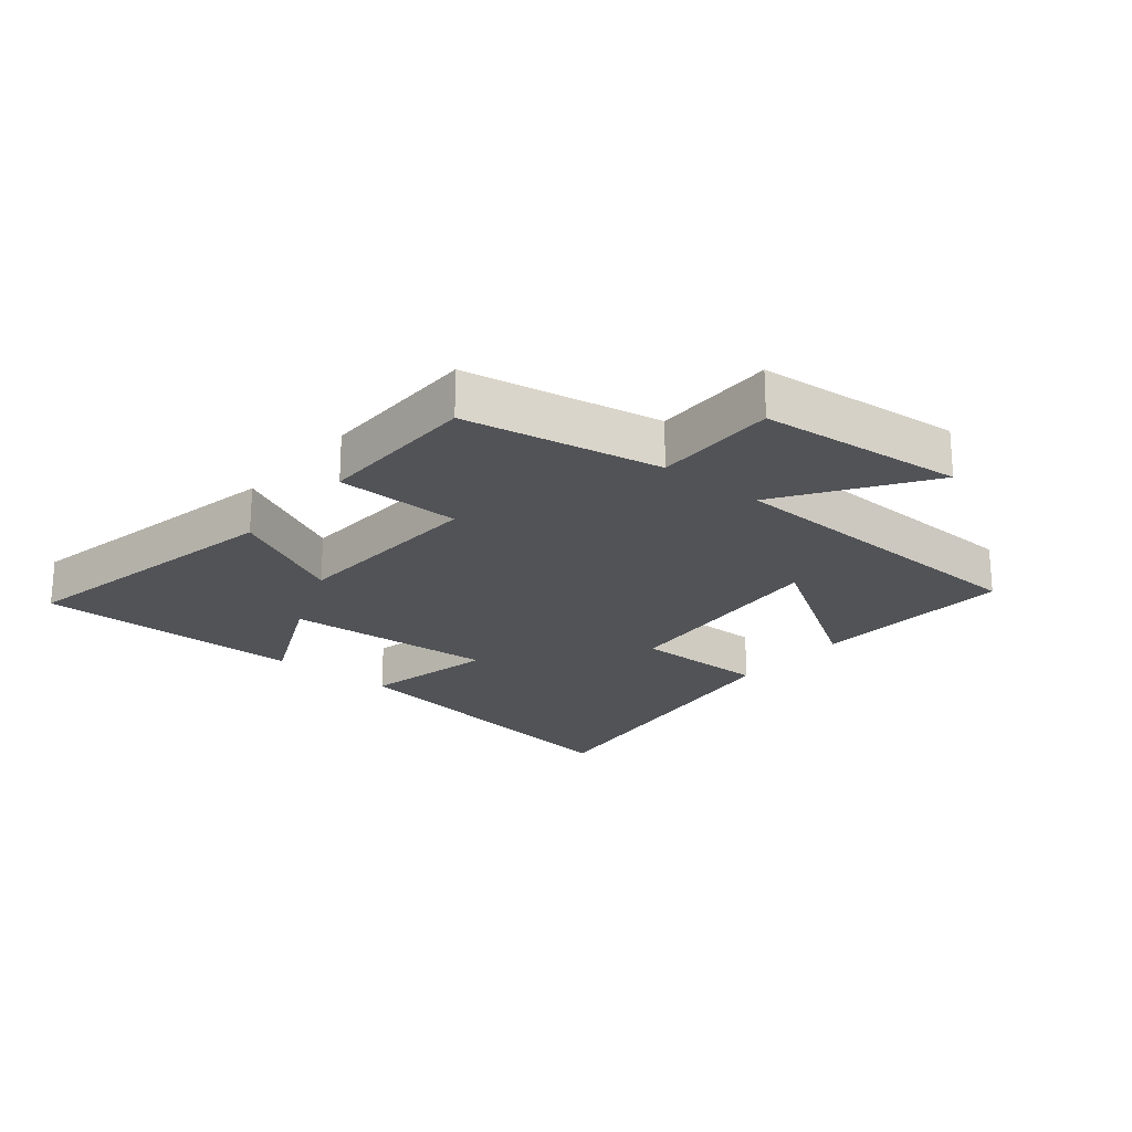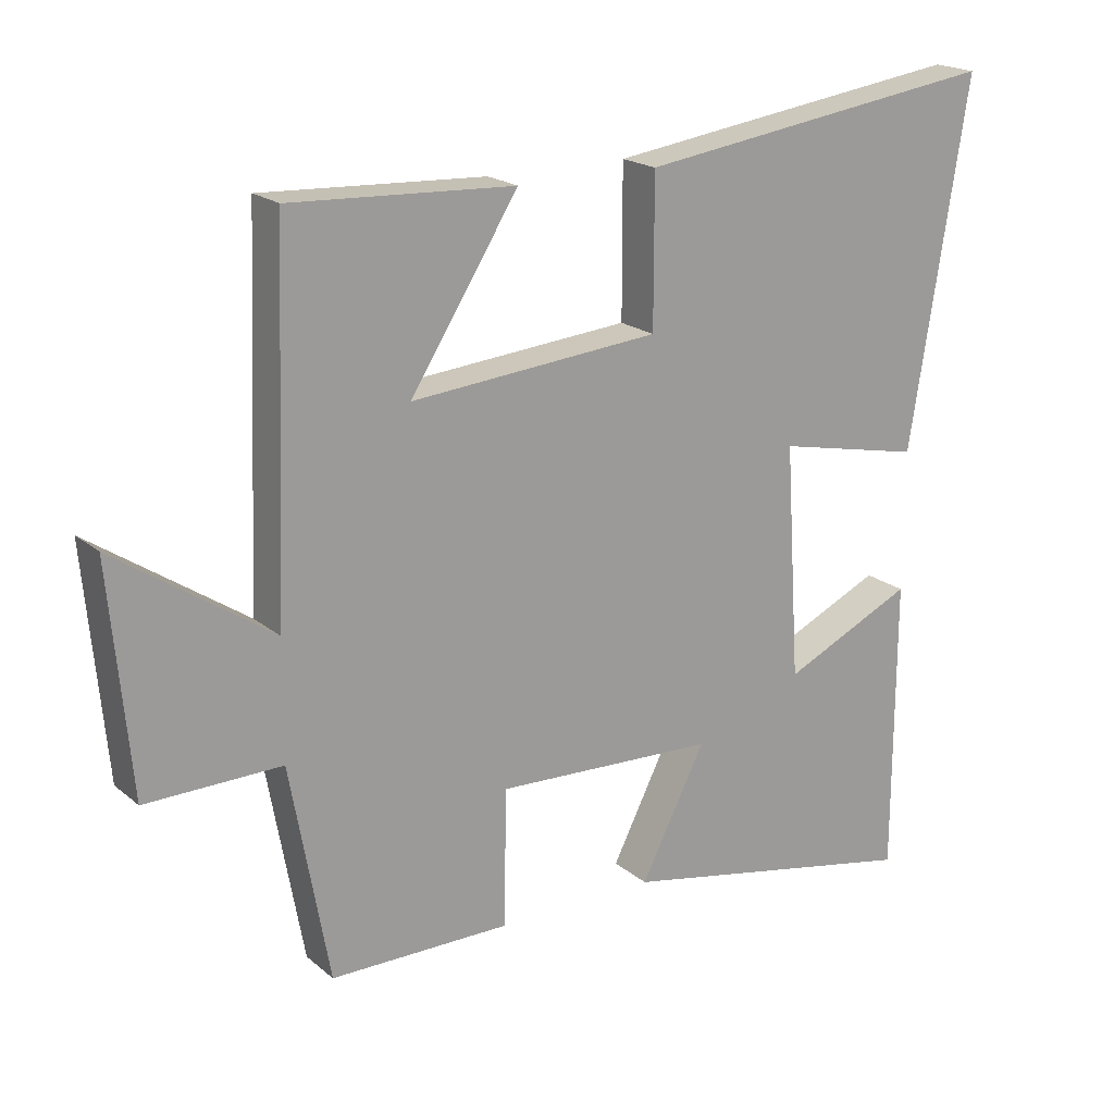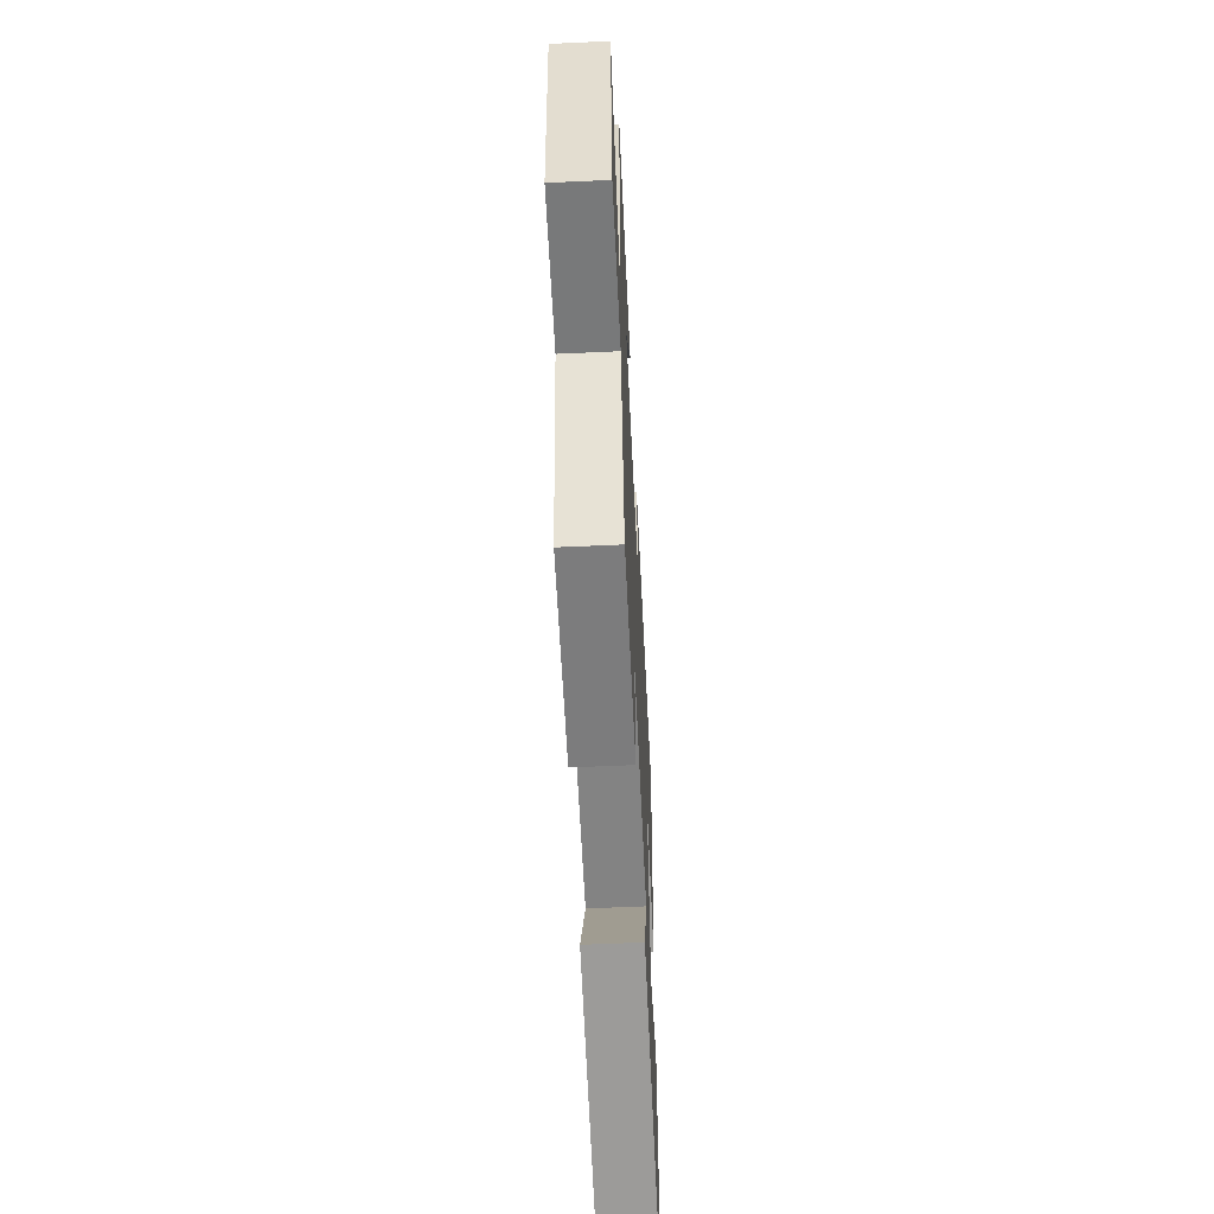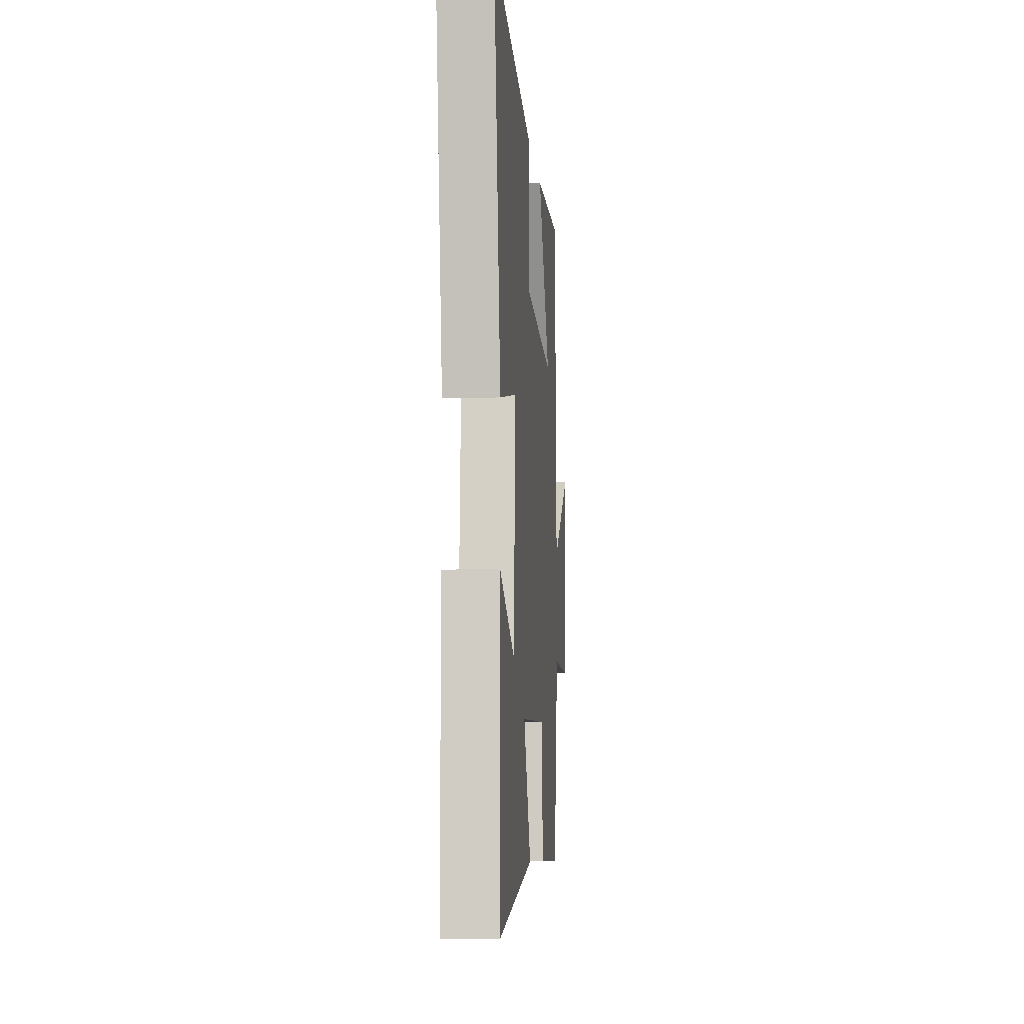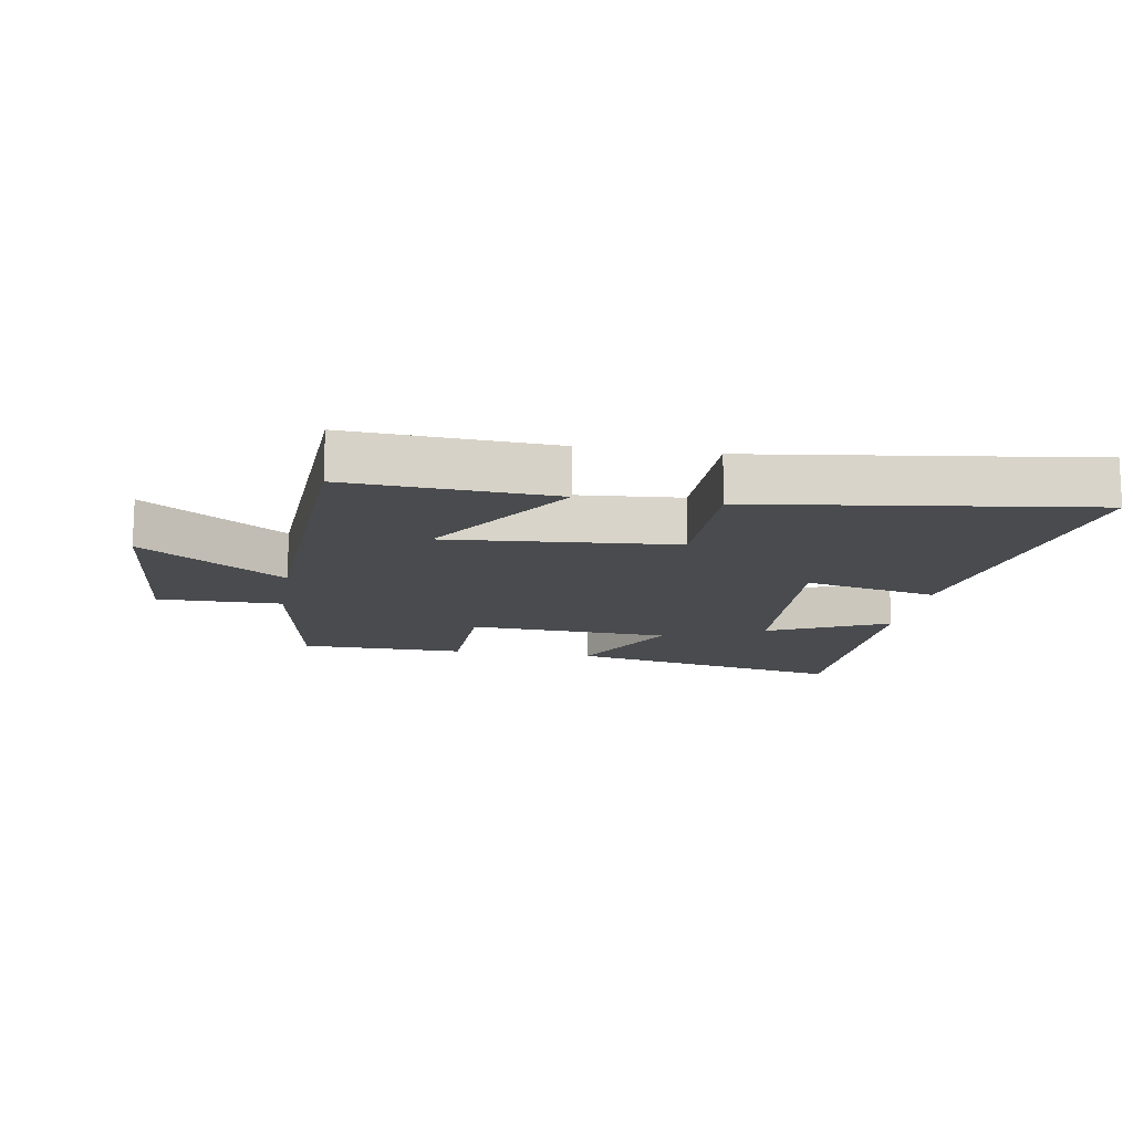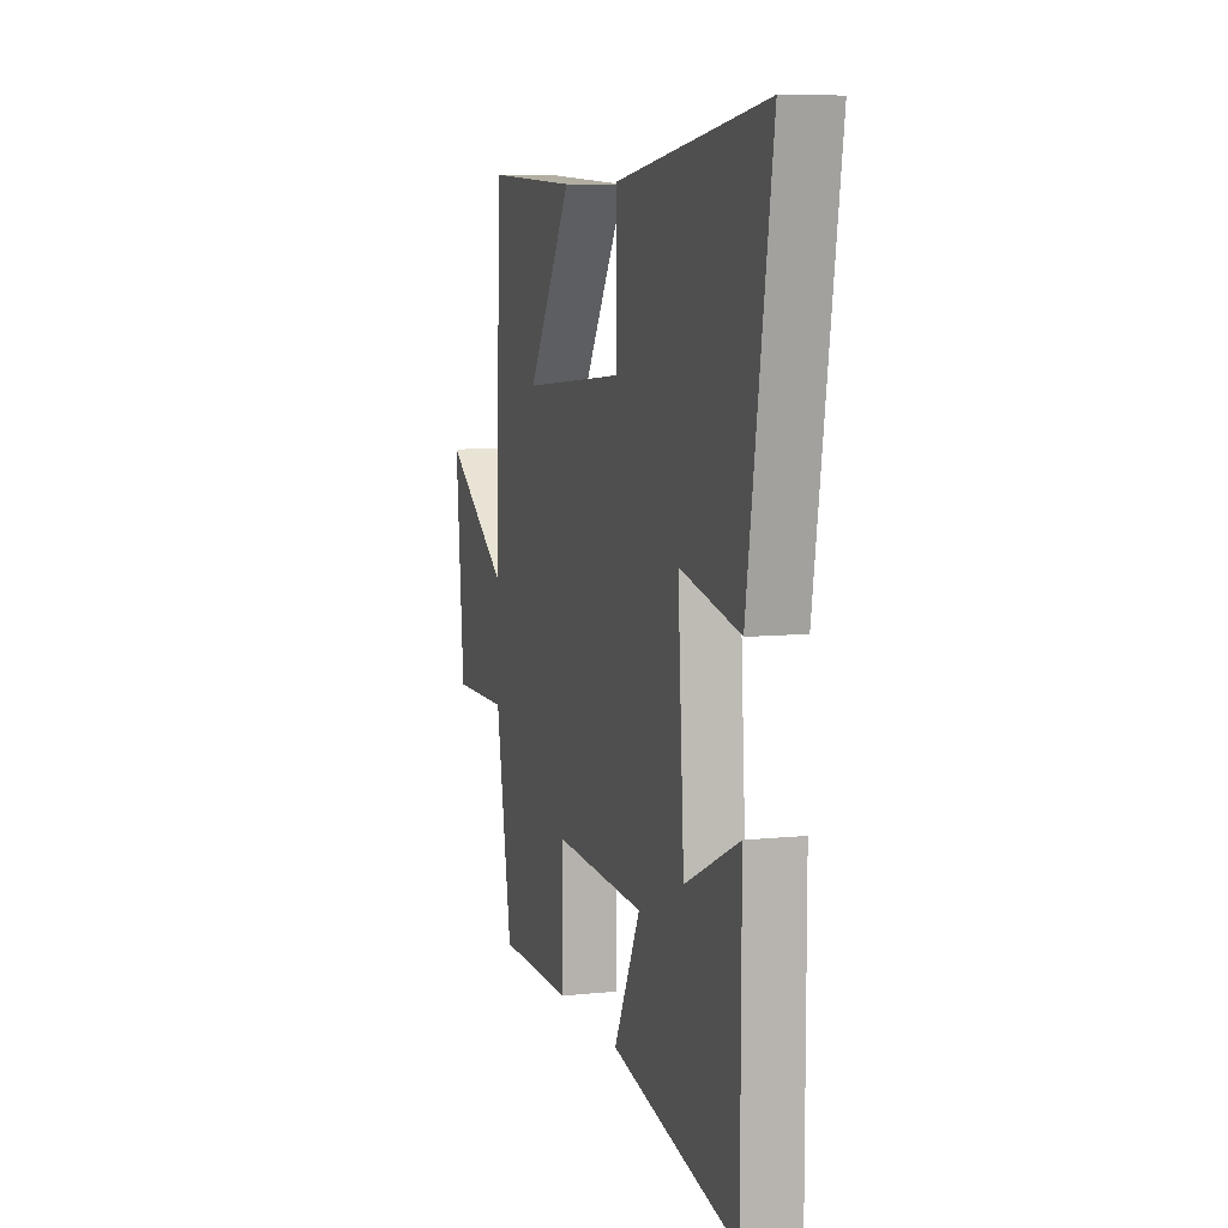
<metadata>
{"format":"obj","ext":"obj","renderer":"f3d","projection":"perspective","resolution":1024,"background":"white","views":[{"elev":-21.9,"azim":-129.5,"up":"+Y"},{"elev":19.5,"azim":-33.9,"up":"+Z"},{"elev":-58.6,"azim":-87.3,"up":"+Z"},{"elev":-8.3,"azim":94.9,"up":"+Z"},{"elev":-14.2,"azim":-9.8,"up":"+Y"},{"elev":7.9,"azim":73.5,"up":"+Z"}]}
</metadata>
<code>
v 0.499 0.07 -0.588
v 0.052 0.07 -0.5
v 0.146 0.07 -0.314
v -0.176 0.07 -0.3
v -0.18 0.07 -0.5
v -0.443 0.07 -0.499
v -0.5 0.07 -0.185
v -0.698 0.07 -0.188
v -0.728 0.07 0.14
v -0.5 0.07 -0.013
v -0.479 0.07 0.516
v -0.152 0.07 0.5
v -0.31 0.07 0.252
v 0.054 0.07 0.284
v 0.054 0.07 0.5
v 0.585 0.07 0.575
v 0.5 0.07 0.048
v 0.287 0.07 0.093
v 0.309 0.07 -0.247
v 0.5 0.07 -0.158
v 0.499 0 -0.588
v 0.052 0 -0.5
v 0.146 0 -0.314
v -0.176 0 -0.3
v -0.18 0 -0.5
v -0.443 0 -0.499
v -0.5 0 -0.185
v -0.698 0 -0.188
v -0.728 0 0.14
v -0.5 0 -0.013
v -0.479 0 0.516
v -0.152 0 0.5
v -0.31 0 0.252
v 0.054 0 0.284
v 0.054 0 0.5
v 0.585 0 0.575
v 0.5 0 0.048
v 0.287 0 0.093
v 0.309 0 -0.247
v 0.5 0 -0.158
f 19 20 1 2
f 15 16 17 18
f 14 15 18 19
f 13 14 19
f 10 11 12 13
f 10 13 19
f 7 8 9 10
f 4 5 6 7
f 3 4 7 10
f 19 2 3
f 3 10 19
f 22 21 40 39
f 38 37 36 35
f 39 38 35 34
f 39 34 33
f 33 32 31 30
f 39 33 30
f 30 29 28 27
f 27 26 25 24
f 30 27 24 23
f 23 22 39
f 39 30 23
f 1 21 22 2
f 2 22 23 3
f 3 23 24 4
f 4 24 25 5
f 5 25 26 6
f 6 26 27 7
f 7 27 28 8
f 8 28 29 9
f 9 29 30 10
f 10 30 31 11
f 11 31 32 12
f 12 32 33 13
f 13 33 34 14
f 14 34 35 15
f 15 35 36 16
f 16 36 37 17
f 17 37 38 18
f 18 38 39 19
f 19 39 40 20
f 20 40 21 1

</code>
